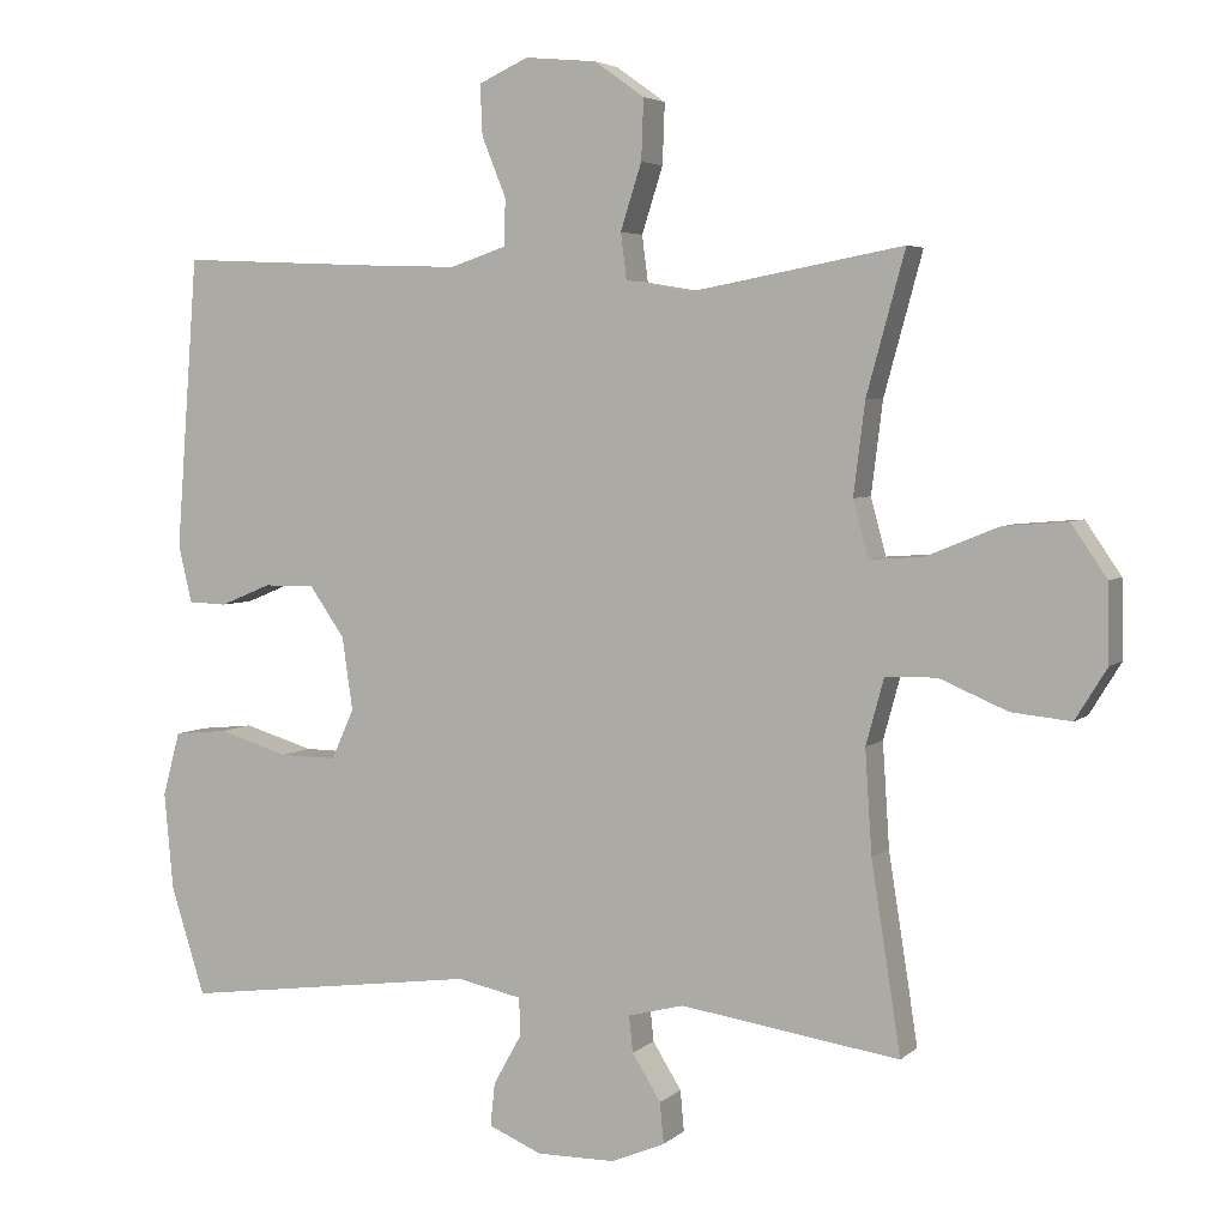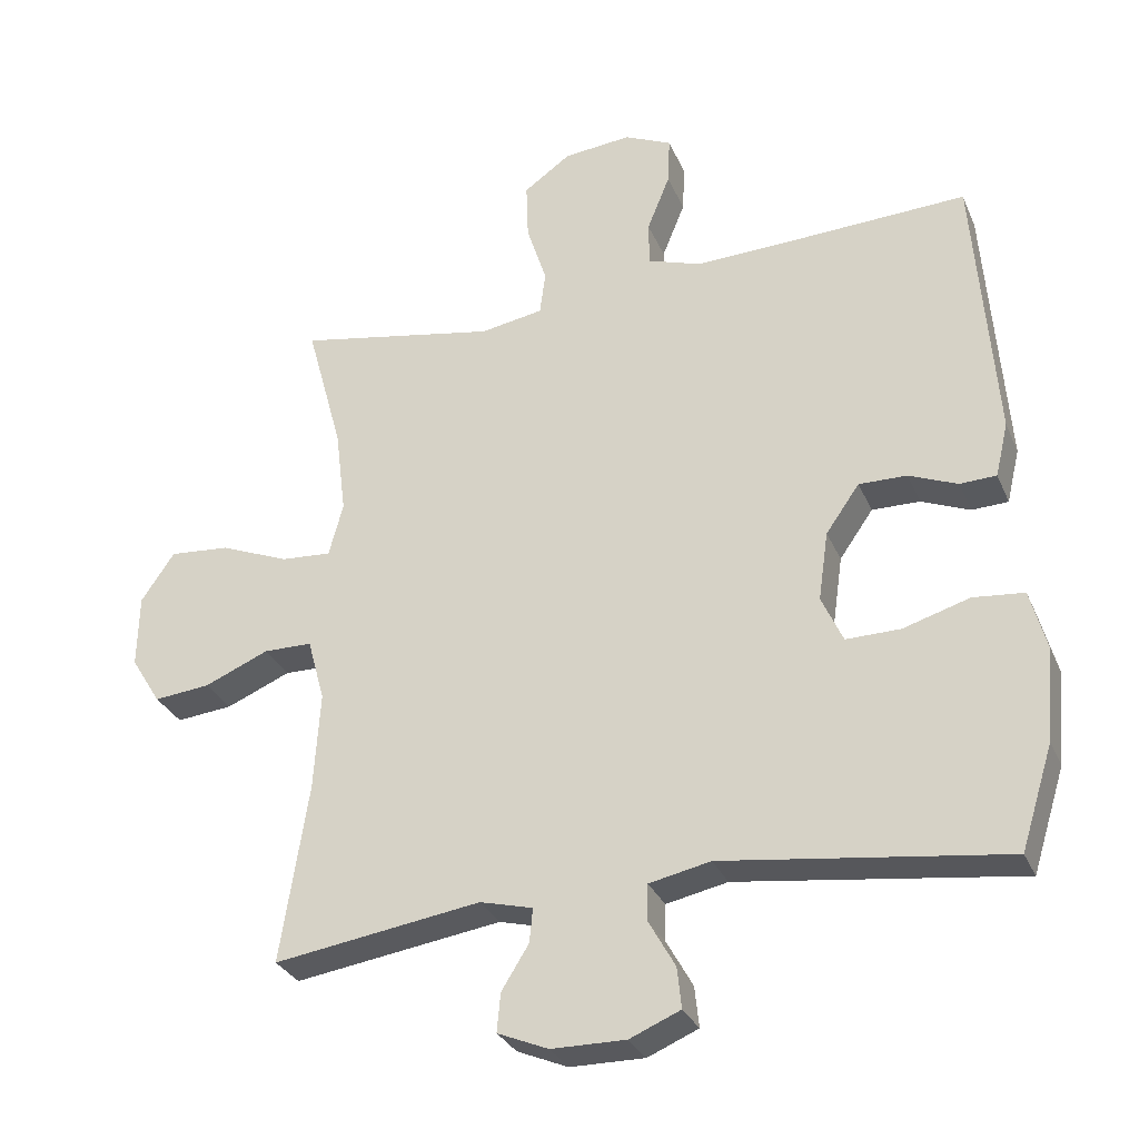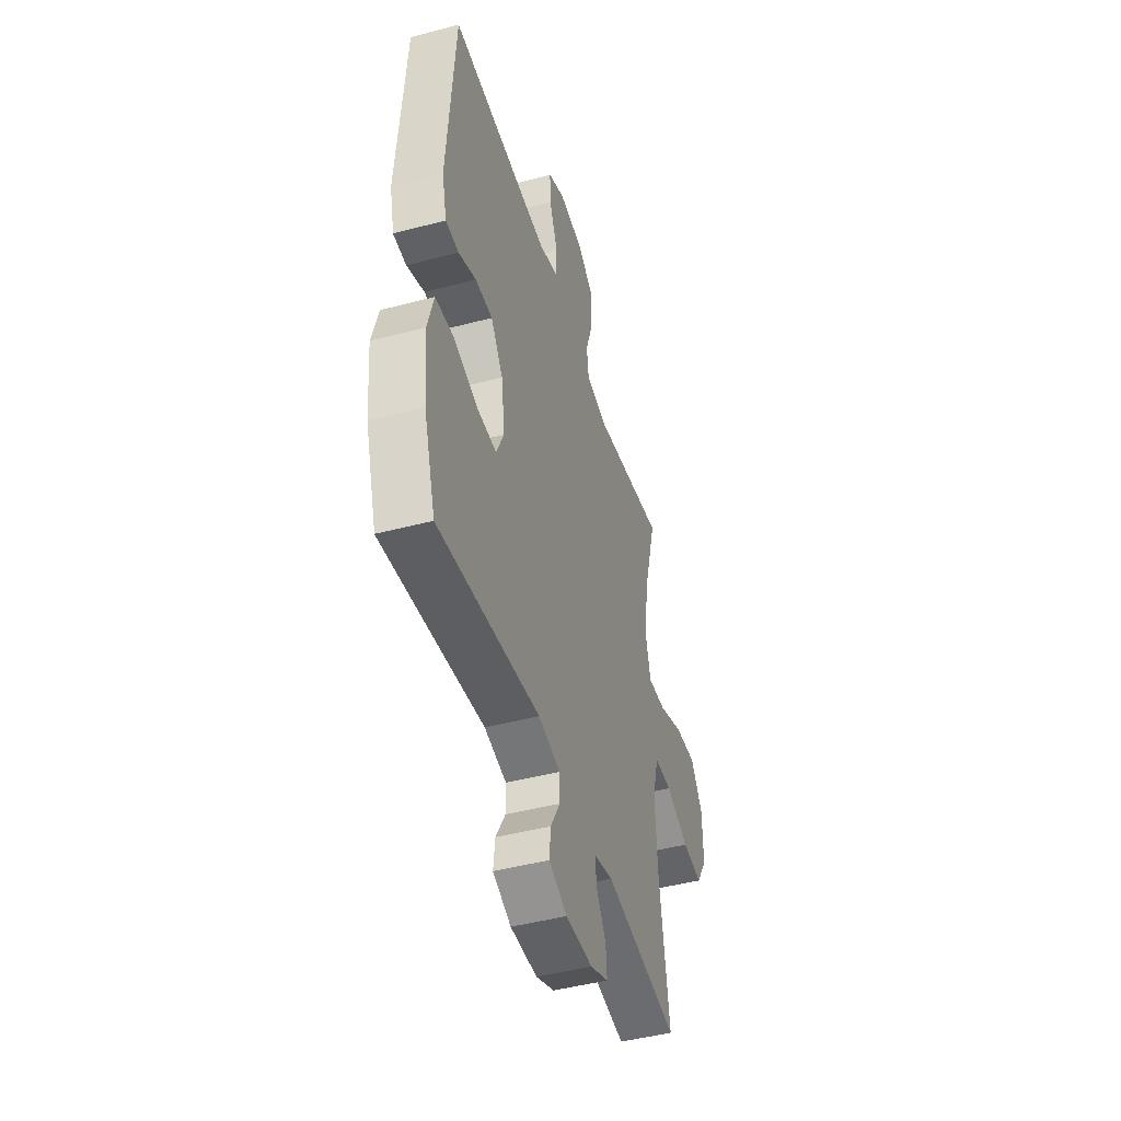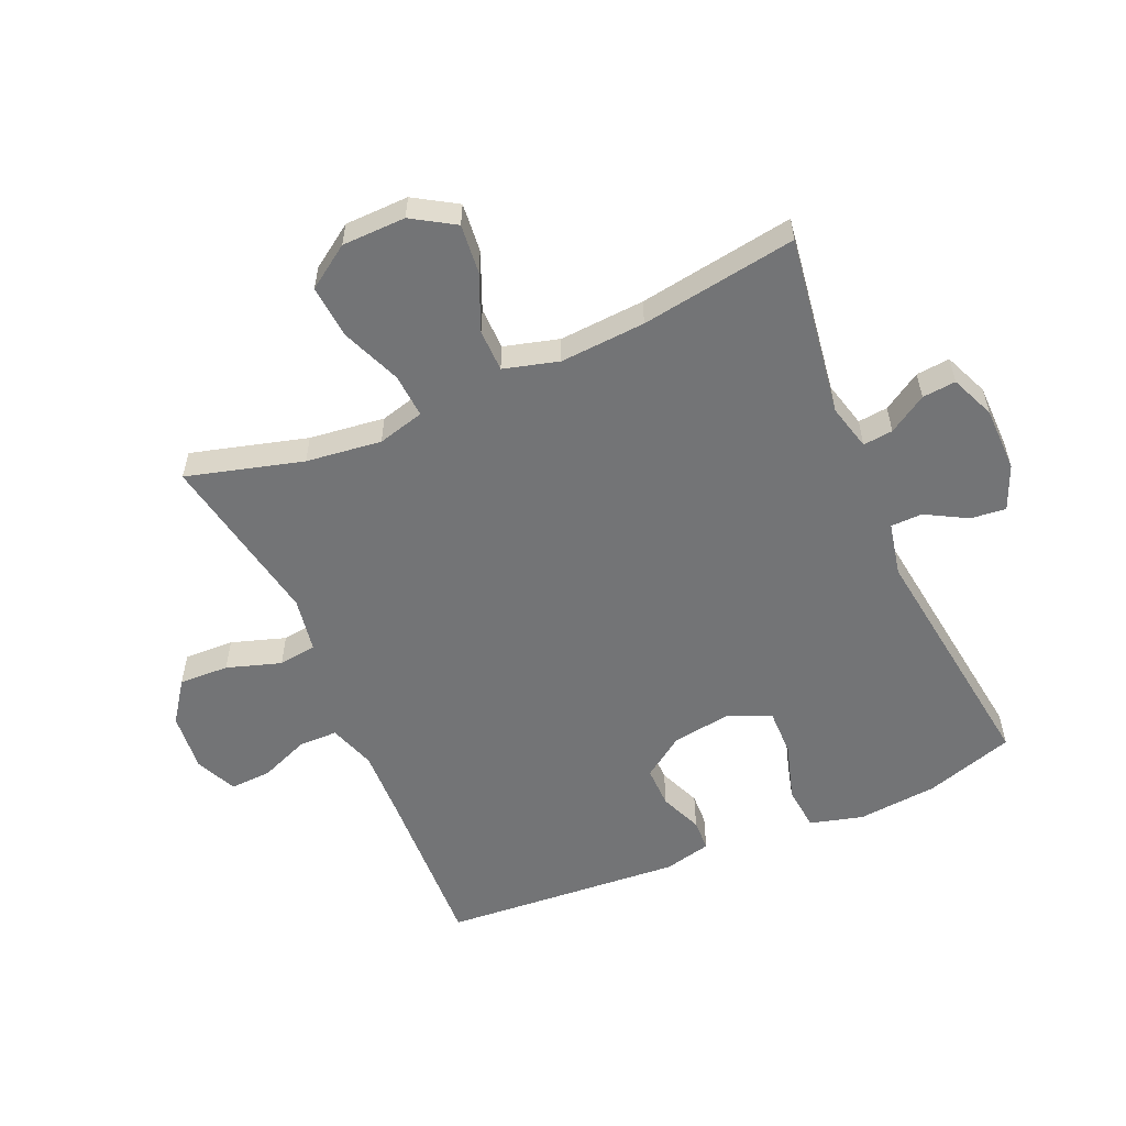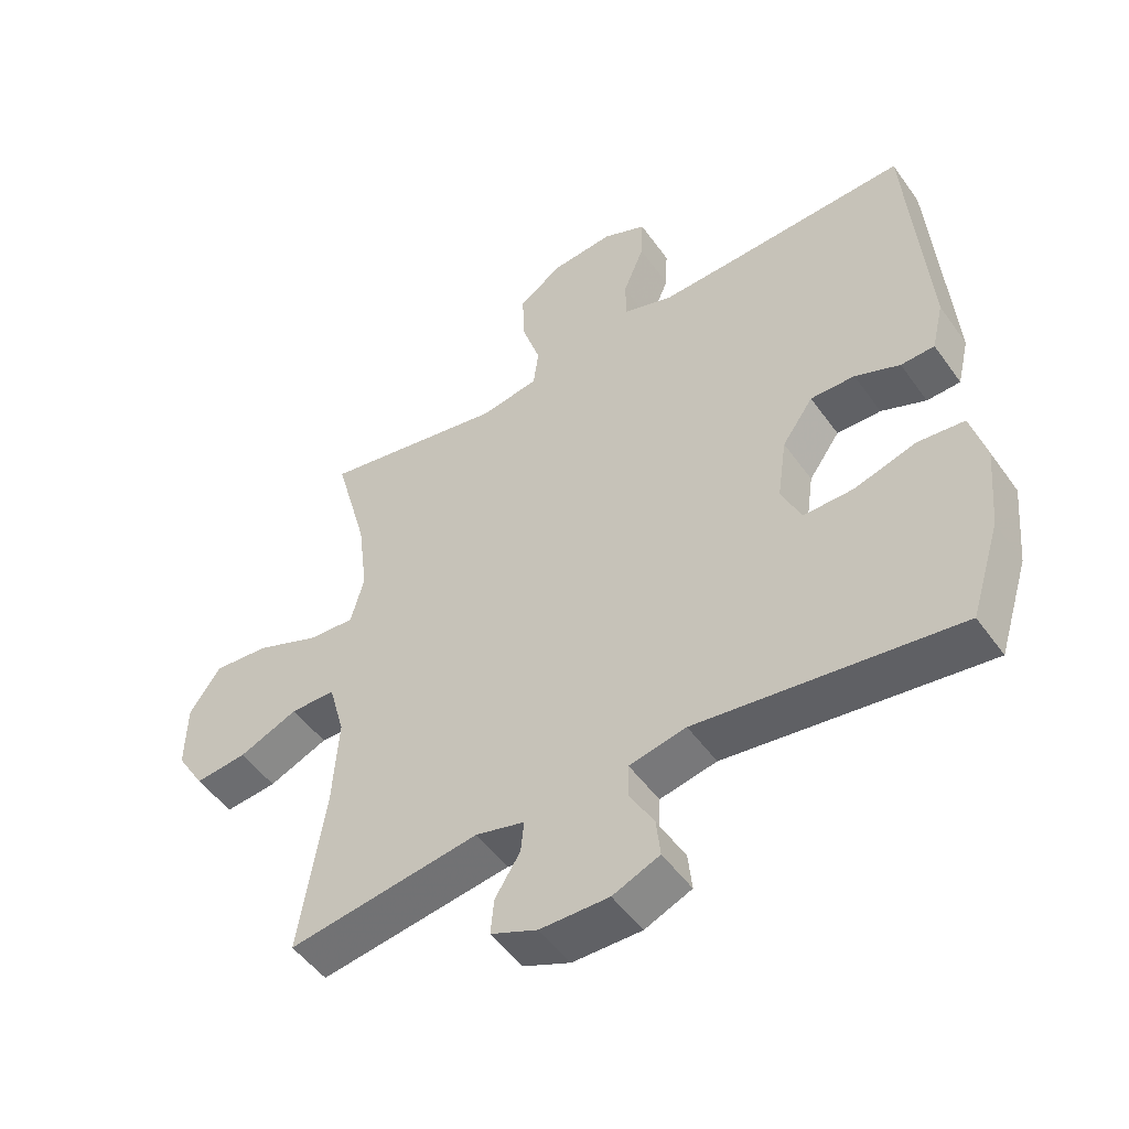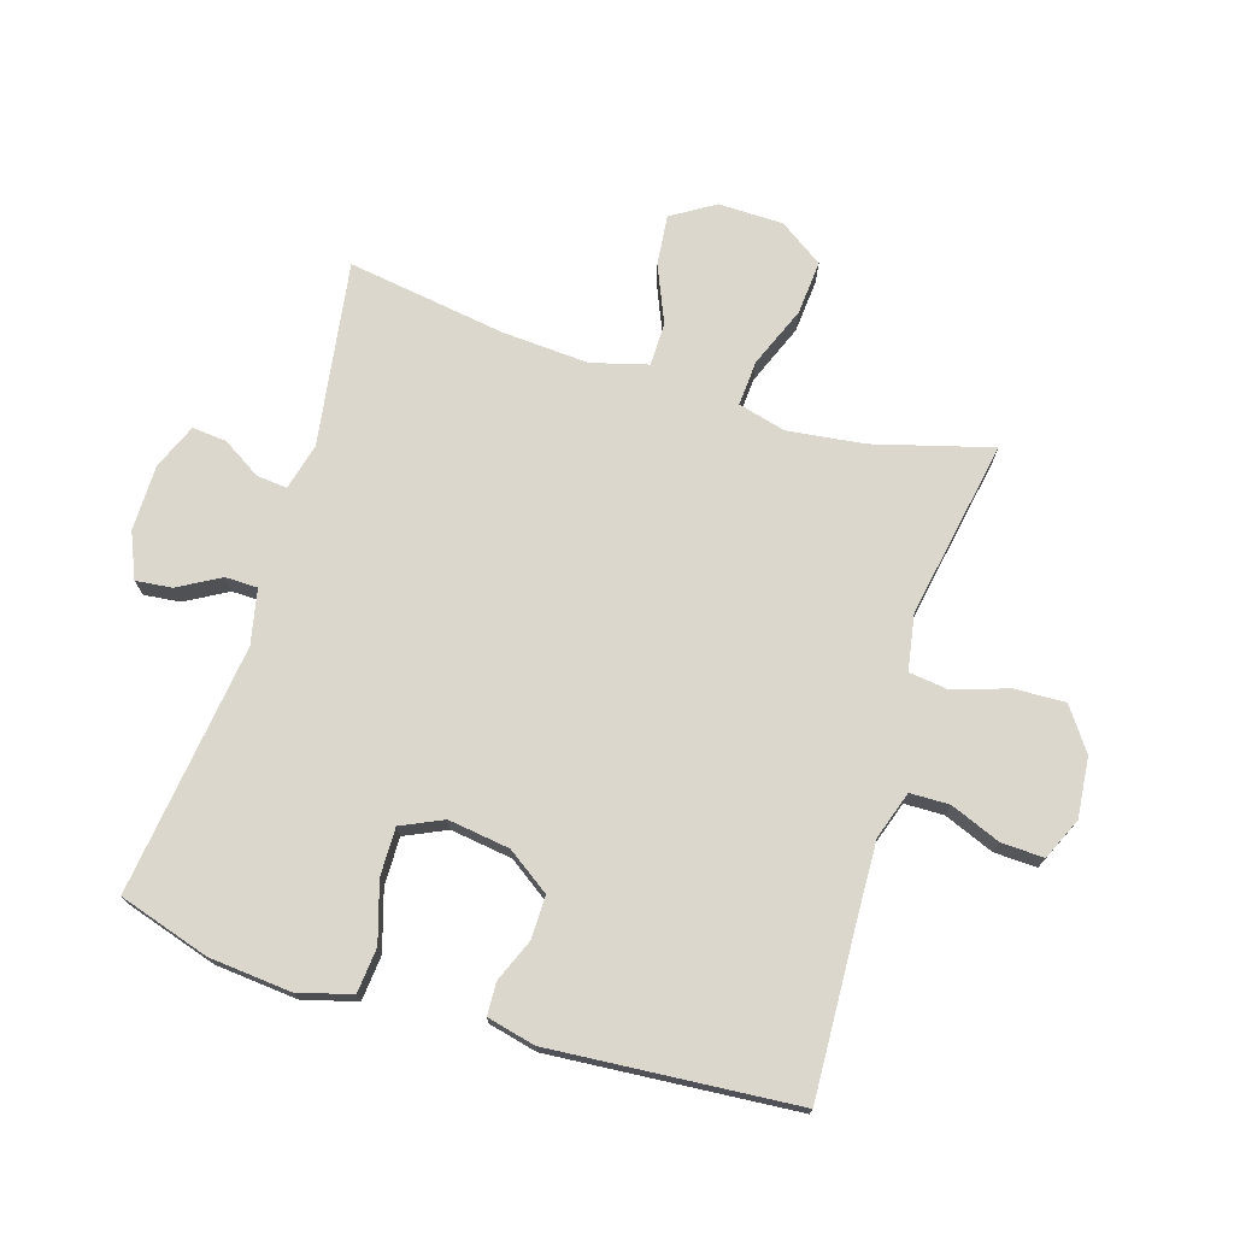
<metadata>
{"format":"obj","ext":"obj","renderer":"f3d","projection":"perspective","resolution":1024,"background":"white","views":[{"elev":4.4,"azim":23.3,"up":"+Z"},{"elev":-30.2,"azim":-159.6,"up":"+Z"},{"elev":-45.9,"azim":-73.1,"up":"+Z"},{"elev":-56.2,"azim":113.6,"up":"+Y"},{"elev":-50.4,"azim":-145.8,"up":"+Z"},{"elev":73.4,"azim":-73.0,"up":"+Y"}]}
</metadata>
<code>
v 0.5 0.07 0.5
v 0.449 0.07 0.314
v 0.434 0.07 0.193
v 0.454 0.07 0.118
v 0.525 0.07 0.123
v 0.621 0.07 0.162
v 0.706 0.07 0.169
v 0.753 0.07 0.1
v 0.755 0.07 -0.002
v 0.713 0.07 -0.07
v 0.634 0.07 -0.062
v 0.544 0.07 -0.024
v 0.476 0.07 -0.025
v 0.452 0.07 -0.113
v 0.461 0.07 -0.25
v 0.5 0.07 -0.5
v 0.21 0.07 -0.457
v 0.136 0.07 -0.476
v 0.141 0.07 -0.524
v 0.179 0.07 -0.585
v 0.184 0.07 -0.639
v 0.113 0.07 -0.669
v 0.009 0.07 -0.67
v -0.062 0.07 -0.64
v -0.056 0.07 -0.583
v -0.019 0.07 -0.517
v -0.02 0.07 -0.466
v -0.106 0.07 -0.448
v -0.5 0.07 -0.5
v -0.545 0.07 -0.357
v -0.557 0.07 -0.228
v -0.534 0.07 -0.143
v -0.463 0.07 -0.136
v -0.37 0.07 -0.164
v -0.294 0.07 -0.165
v -0.264 0.07 -0.099
v -0.278 0.07 -0.002
v -0.325 0.07 0.065
v -0.392 0.07 0.064
v -0.46 0.07 0.036
v -0.511 0.07 0.038
v -0.529 0.07 0.114
v -0.5 0.07 0.5
v -0.231 0.07 0.488
v -0.113 0.07 0.484
v -0.038 0.07 0.509
v -0.037 0.07 0.571
v -0.069 0.07 0.65
v -0.072 0.07 0.717
v -0.006 0.07 0.747
v 0.089 0.07 0.738
v 0.155 0.07 0.691
v 0.152 0.07 0.611
v 0.124 0.07 0.524
v 0.132 0.07 0.463
v 0.22 0.07 0.448
v 0.5 0 0.5
v 0.449 0 0.314
v 0.434 0 0.193
v 0.454 0 0.118
v 0.525 0 0.123
v 0.621 0 0.162
v 0.706 0 0.169
v 0.753 0 0.1
v 0.755 0 -0.002
v 0.713 0 -0.07
v 0.634 0 -0.062
v 0.544 0 -0.024
v 0.476 0 -0.025
v 0.452 0 -0.113
v 0.461 0 -0.25
v 0.5 0 -0.5
v 0.21 0 -0.457
v 0.136 0 -0.476
v 0.141 0 -0.524
v 0.179 0 -0.585
v 0.184 0 -0.639
v 0.113 0 -0.669
v 0.009 0 -0.67
v -0.062 0 -0.64
v -0.056 0 -0.583
v -0.019 0 -0.517
v -0.02 0 -0.466
v -0.106 0 -0.448
v -0.5 0 -0.5
v -0.545 0 -0.357
v -0.557 0 -0.228
v -0.534 0 -0.143
v -0.463 0 -0.136
v -0.37 0 -0.164
v -0.294 0 -0.165
v -0.264 0 -0.099
v -0.278 0 -0.002
v -0.325 0 0.065
v -0.392 0 0.064
v -0.46 0 0.036
v -0.511 0 0.038
v -0.529 0 0.114
v -0.5 0 0.5
v -0.231 0 0.488
v -0.113 0 0.484
v -0.038 0 0.509
v -0.037 0 0.571
v -0.069 0 0.65
v -0.072 0 0.717
v -0.006 0 0.747
v 0.089 0 0.738
v 0.155 0 0.691
v 0.152 0 0.611
v 0.124 0 0.524
v 0.132 0 0.463
v 0.22 0 0.448
f 51 52 53 54
f 51 54 55
f 50 51 55
f 47 48 49 50
f 46 47 50 55
f 45 46 55
f 44 45 55 56
f 42 43 44 56
f 39 40 41 42
f 38 39 42 56
f 31 32 33 34
f 31 34 35
f 28 29 30 31
f 27 28 31 35
f 23 24 25 26
f 23 26 27
f 22 23 27
f 19 20 21 22
f 18 19 22 27
f 17 18 27 35
f 15 16 17 35
f 9 10 11 12
f 9 12 13
f 8 9 13
f 5 6 7 8
f 4 5 8 13
f 3 4 13 14
f 38 56 1 2
f 37 38 2 3
f 36 37 3 14
f 14 15 35 36
f 110 109 108 107
f 111 110 107
f 111 107 106
f 106 105 104 103
f 111 106 103 102
f 111 102 101
f 112 111 101 100
f 112 100 99 98
f 98 97 96 95
f 112 98 95 94
f 90 89 88 87
f 91 90 87
f 87 86 85 84
f 91 87 84 83
f 82 81 80 79
f 83 82 79
f 83 79 78
f 78 77 76 75
f 83 78 75 74
f 91 83 74 73
f 91 73 72 71
f 68 67 66 65
f 69 68 65
f 69 65 64
f 64 63 62 61
f 69 64 61 60
f 70 69 60 59
f 58 57 112 94
f 59 58 94 93
f 70 59 93 92
f 92 91 71 70
f 1 57 58 2
f 2 58 59 3
f 3 59 60 4
f 4 60 61 5
f 5 61 62 6
f 6 62 63 7
f 7 63 64 8
f 8 64 65 9
f 9 65 66 10
f 10 66 67 11
f 11 67 68 12
f 12 68 69 13
f 13 69 70 14
f 14 70 71 15
f 15 71 72 16
f 16 72 73 17
f 17 73 74 18
f 18 74 75 19
f 19 75 76 20
f 20 76 77 21
f 21 77 78 22
f 22 78 79 23
f 23 79 80 24
f 24 80 81 25
f 25 81 82 26
f 26 82 83 27
f 27 83 84 28
f 28 84 85 29
f 29 85 86 30
f 30 86 87 31
f 31 87 88 32
f 32 88 89 33
f 33 89 90 34
f 34 90 91 35
f 35 91 92 36
f 36 92 93 37
f 37 93 94 38
f 38 94 95 39
f 39 95 96 40
f 40 96 97 41
f 41 97 98 42
f 42 98 99 43
f 43 99 100 44
f 44 100 101 45
f 45 101 102 46
f 46 102 103 47
f 47 103 104 48
f 48 104 105 49
f 49 105 106 50
f 50 106 107 51
f 51 107 108 52
f 52 108 109 53
f 53 109 110 54
f 54 110 111 55
f 55 111 112 56
f 56 112 57 1

</code>
